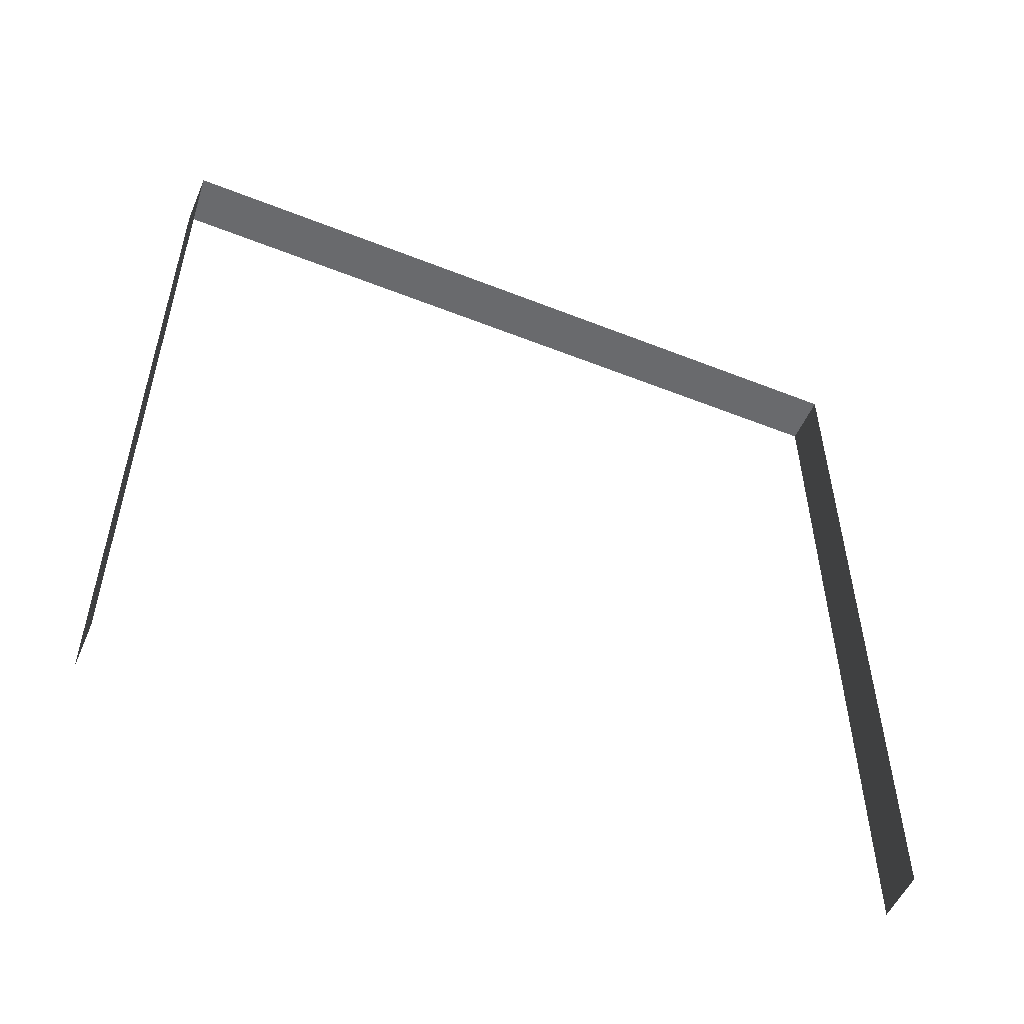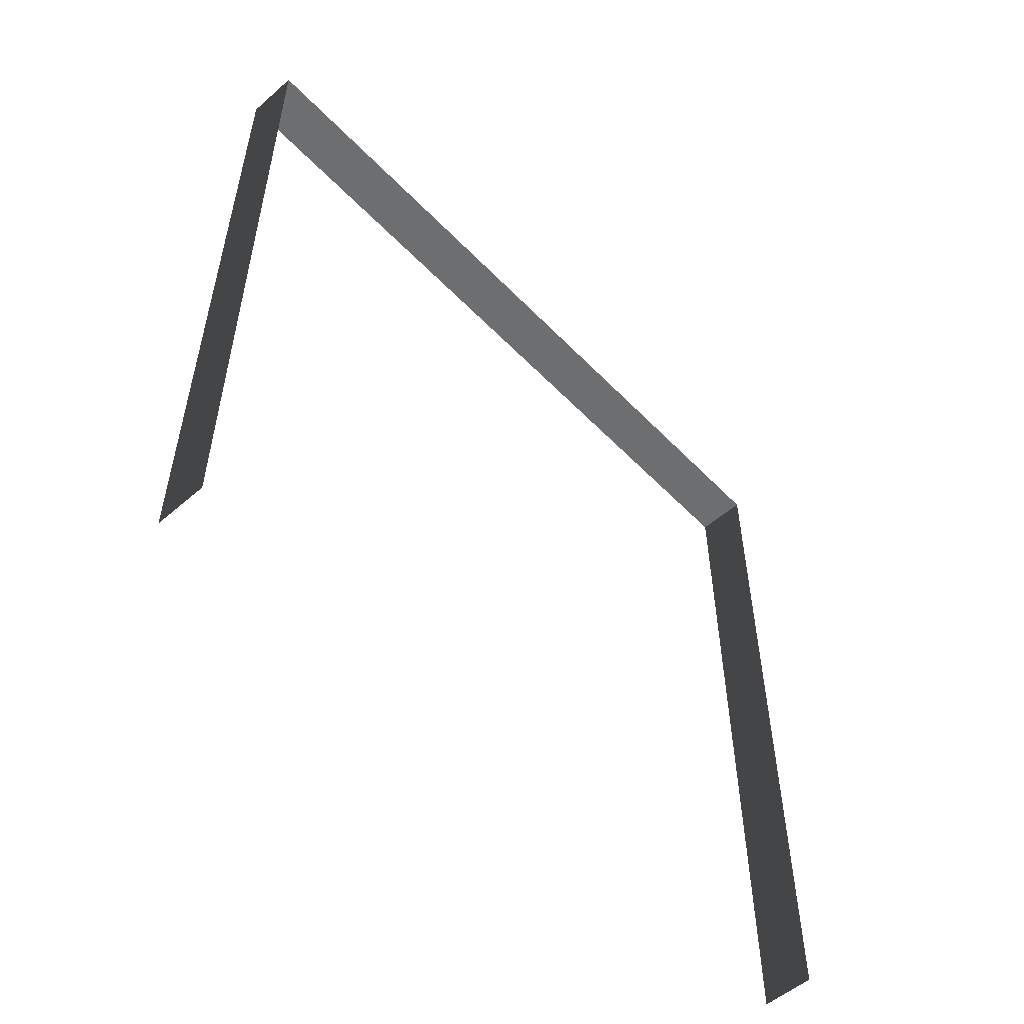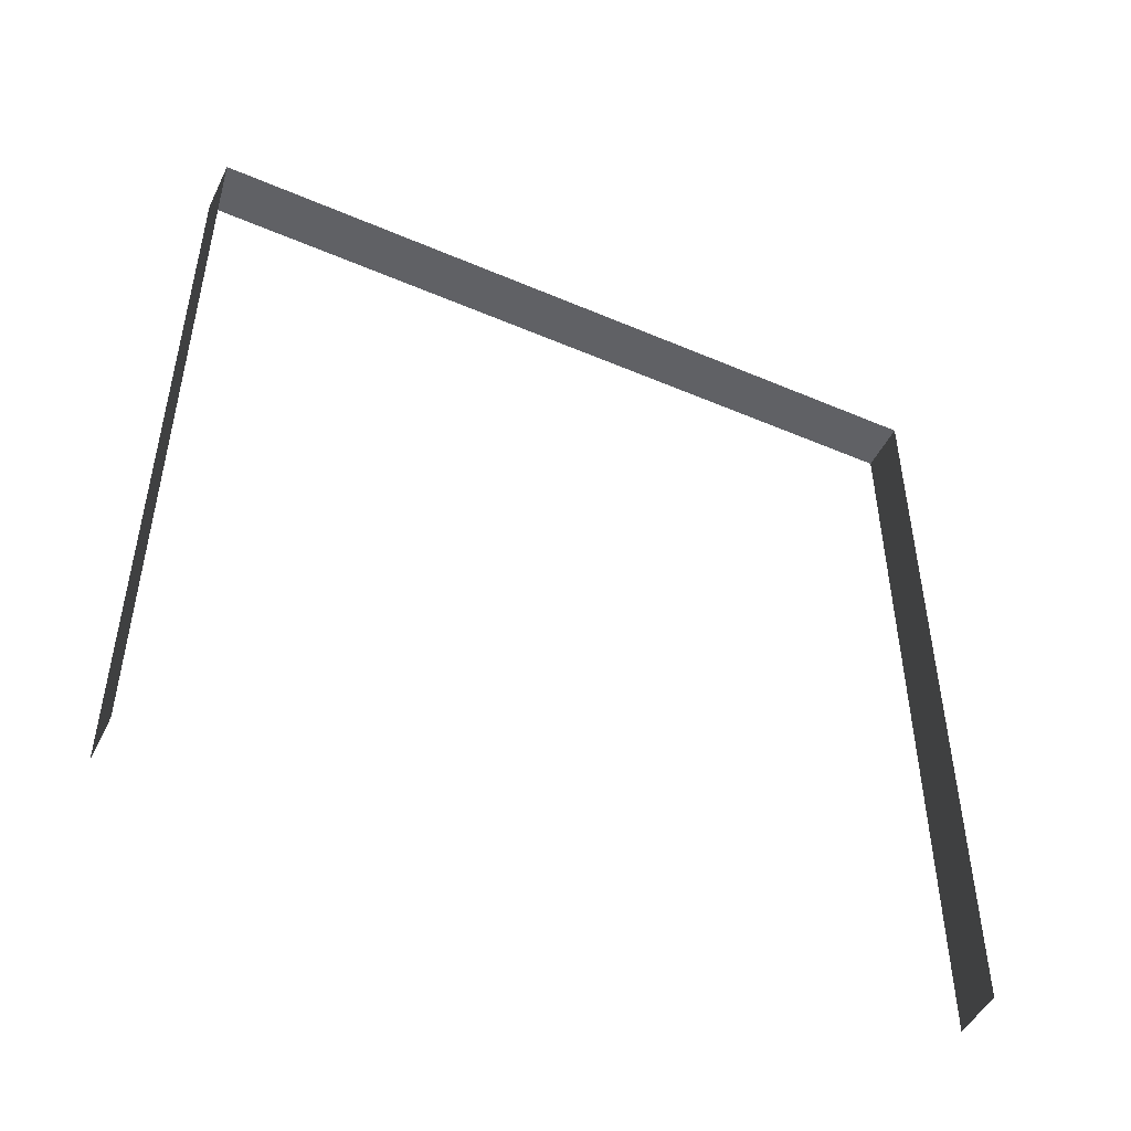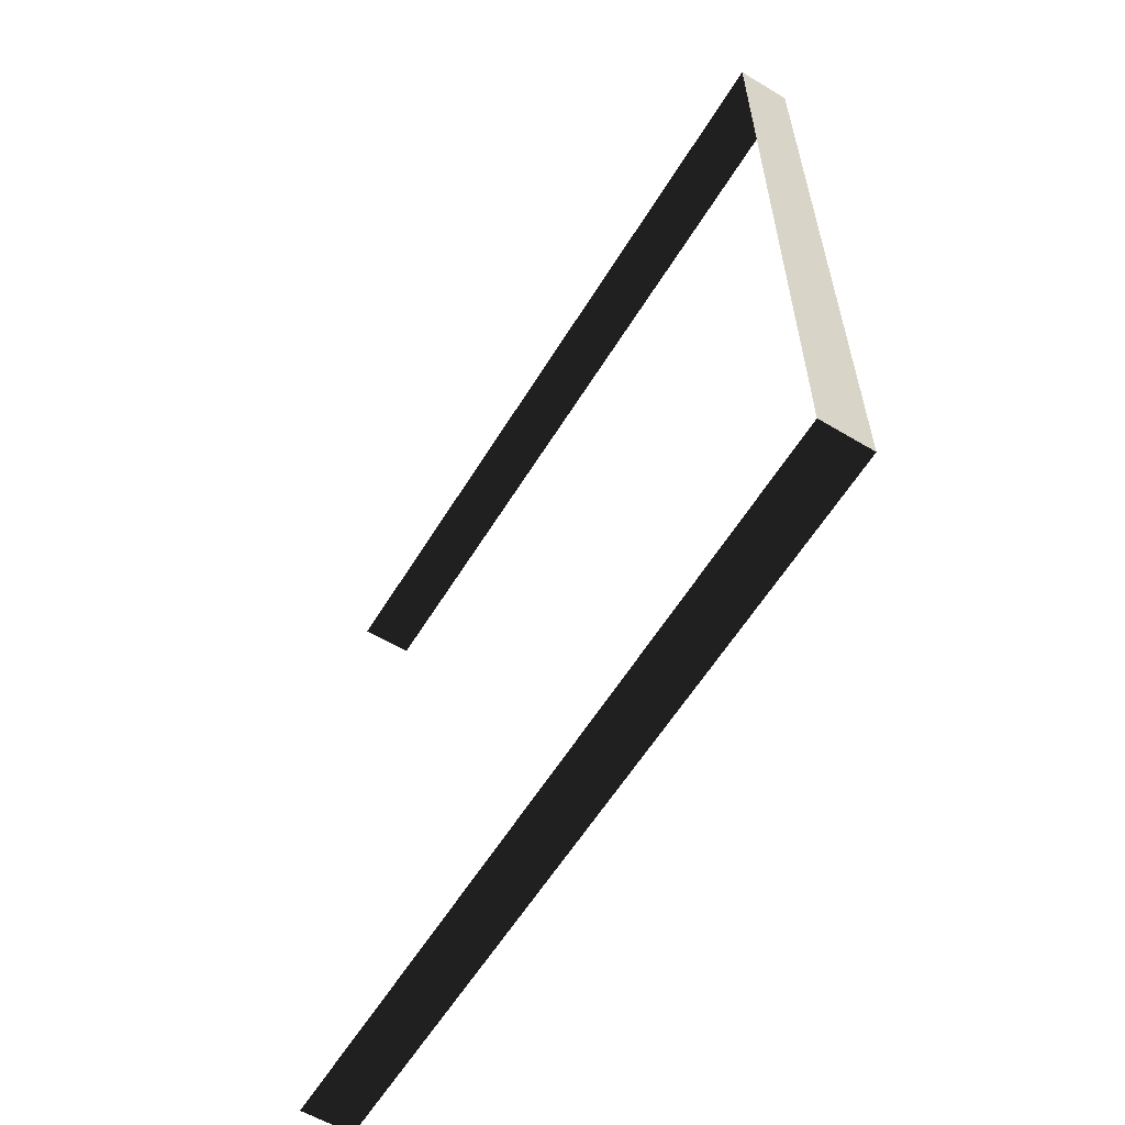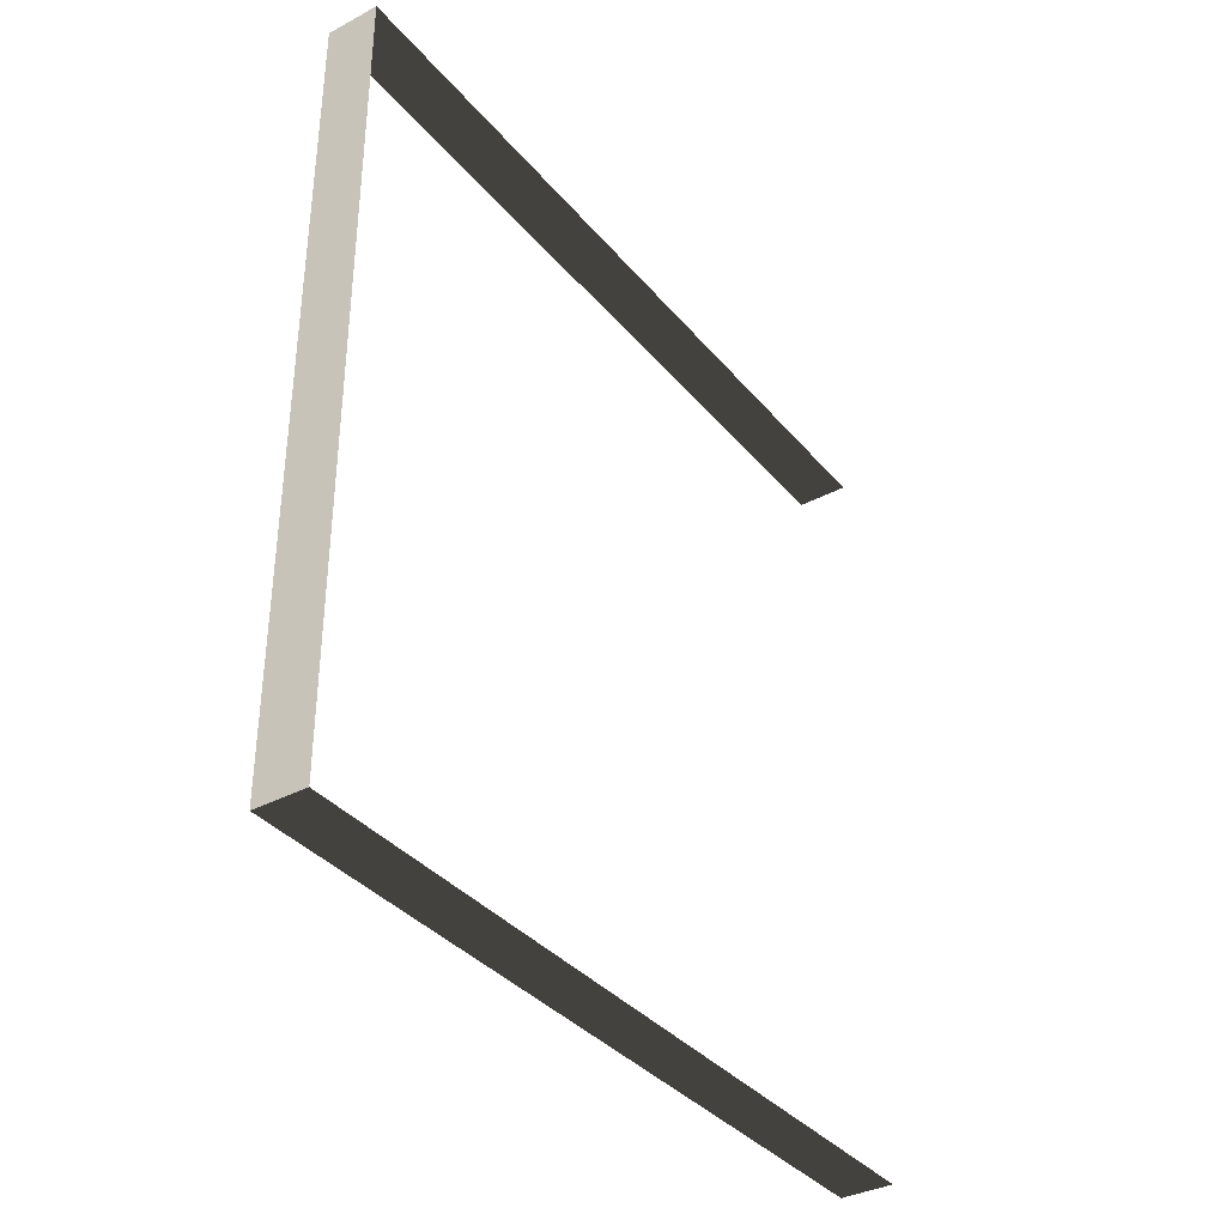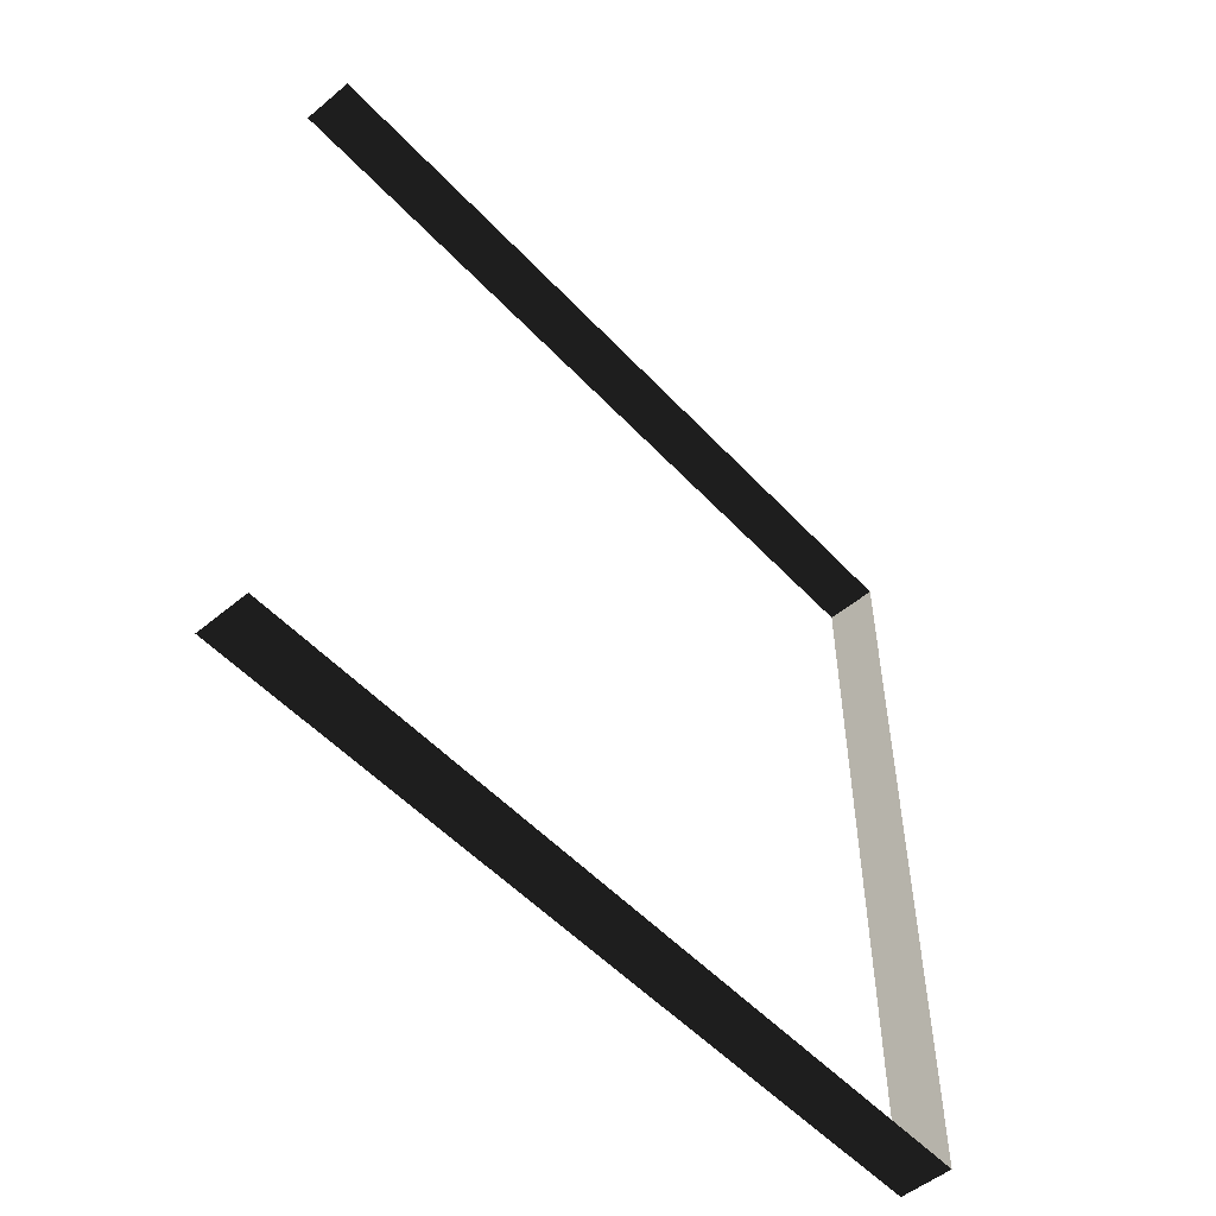
<metadata>
{"format":"obj","ext":"obj","renderer":"f3d","projection":"perspective","resolution":1024,"background":"white","views":[{"elev":-53.1,"azim":67.0,"up":"+Y"},{"elev":-54.3,"azim":-137.3,"up":"+Y"},{"elev":-48.7,"azim":-115.5,"up":"+Y"},{"elev":-59.8,"azim":148.5,"up":"+Z"},{"elev":-36.4,"azim":-145.4,"up":"+Z"},{"elev":-52.8,"azim":41.6,"up":"+Z"}]}
</metadata>
<code>
v -0.2 3 3
v -1.315e-05 3 1.209e-05
v -1.291e-05 3 3
v -0.2 3 1.256e-05
v -0.2 3 1.256e-05
v -1.315e-05 3.412e-08 1.209e-05
v -1.315e-05 3 1.209e-05
v -0.2 3.412e-08 1.256e-05
v -1.291e-05 3 3
v -0.2 -3.632e-07 3
v -0.2 3 3
v -1.291e-05 -3.632e-07 3
g wall07_10081_981
f 1 3 2
f 2 4 1
f 5 7 6
f 6 8 5
f 9 11 10
f 10 12 9

</code>
